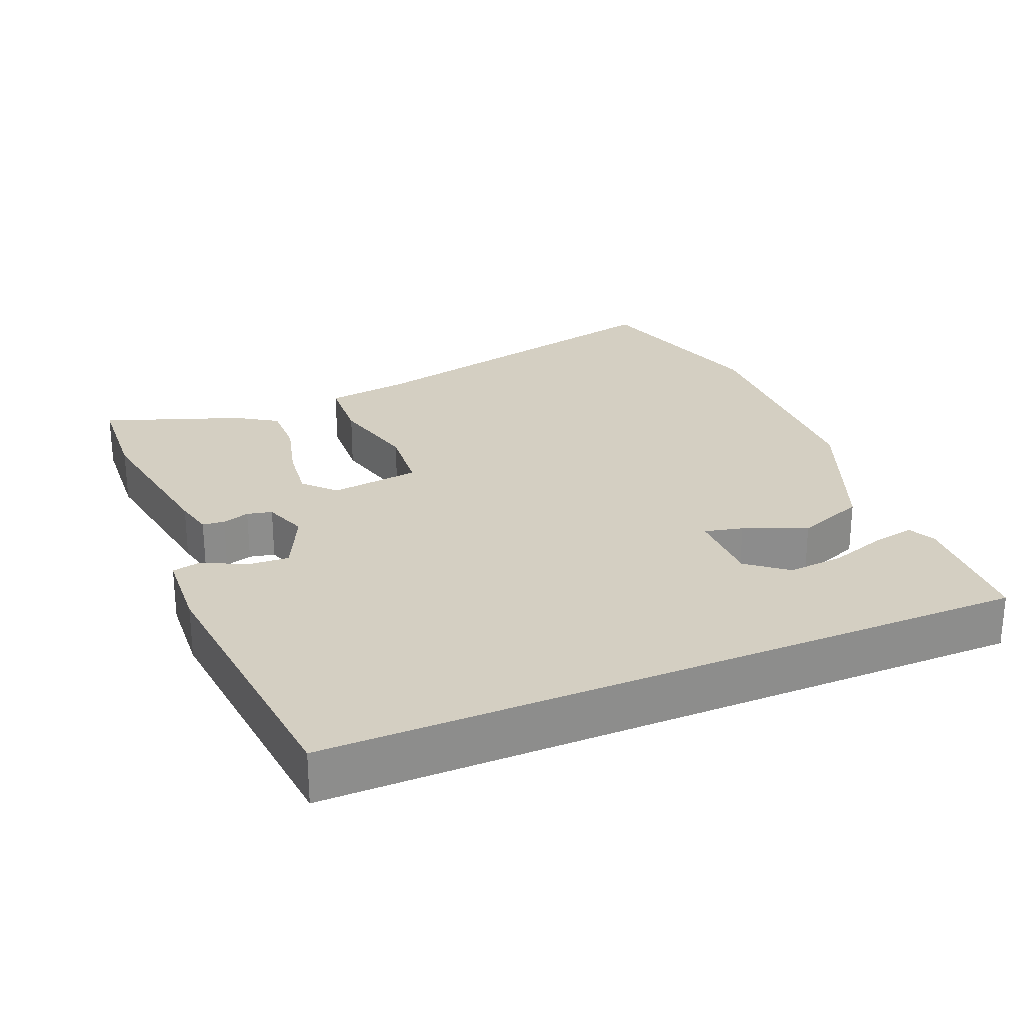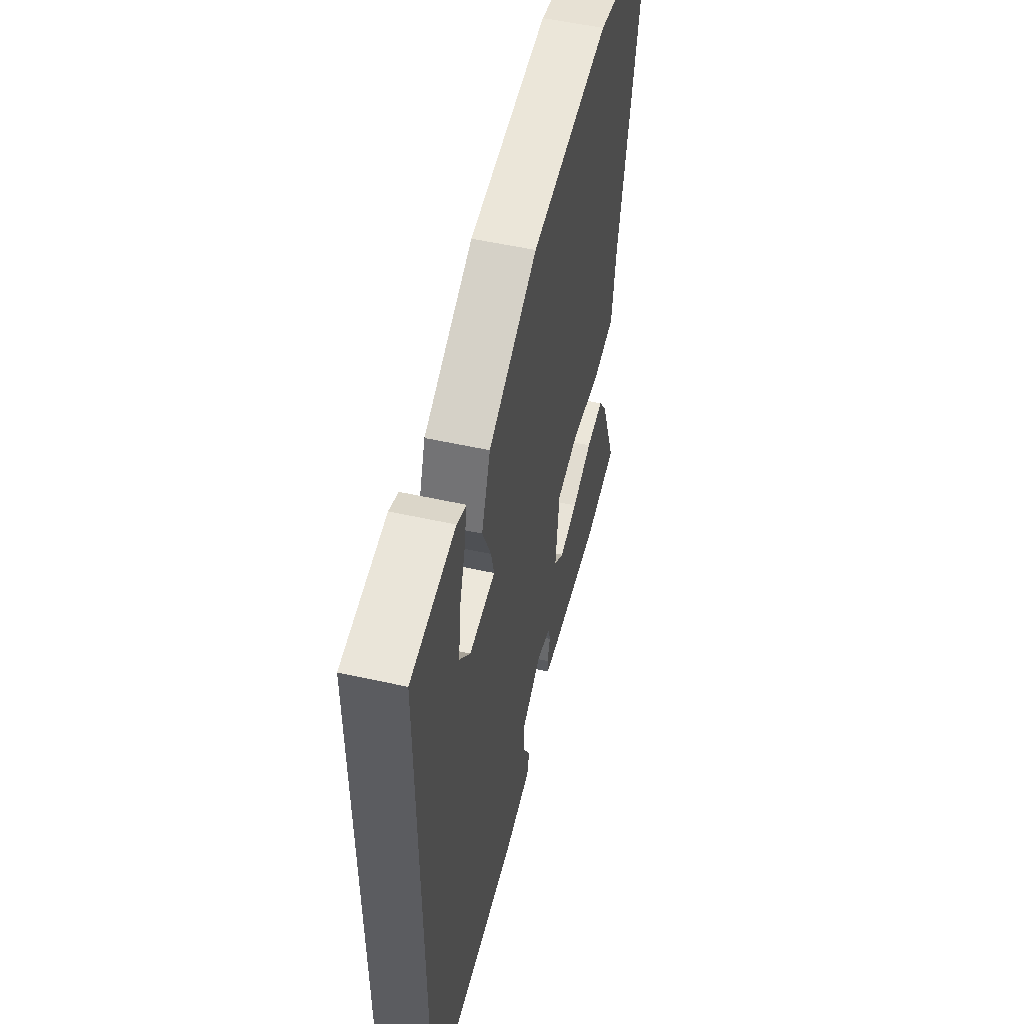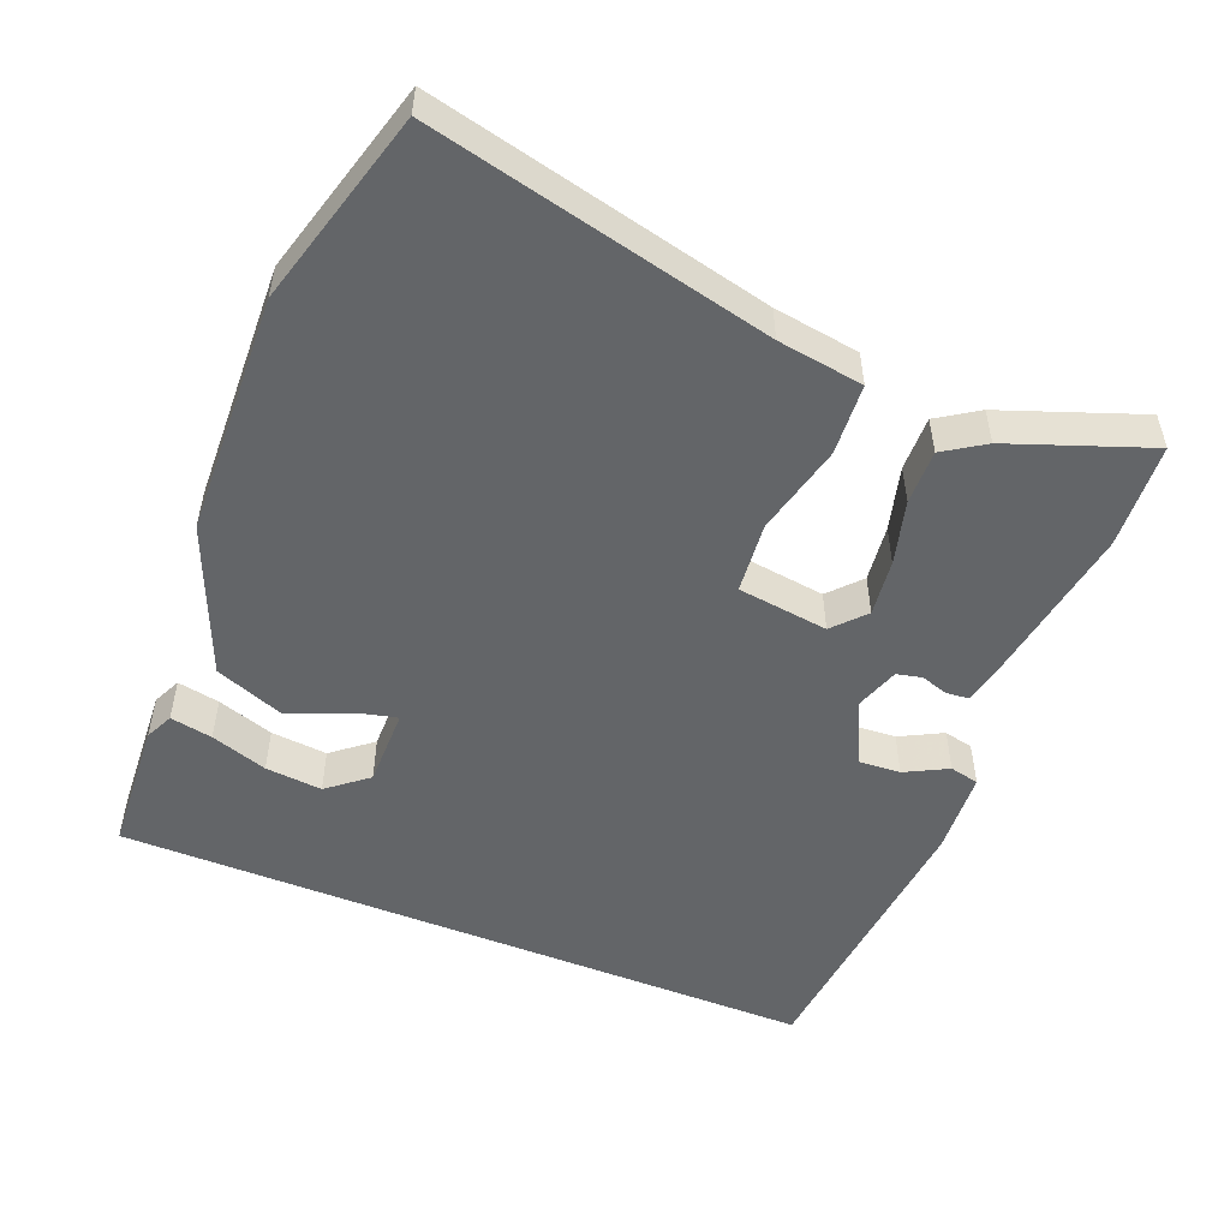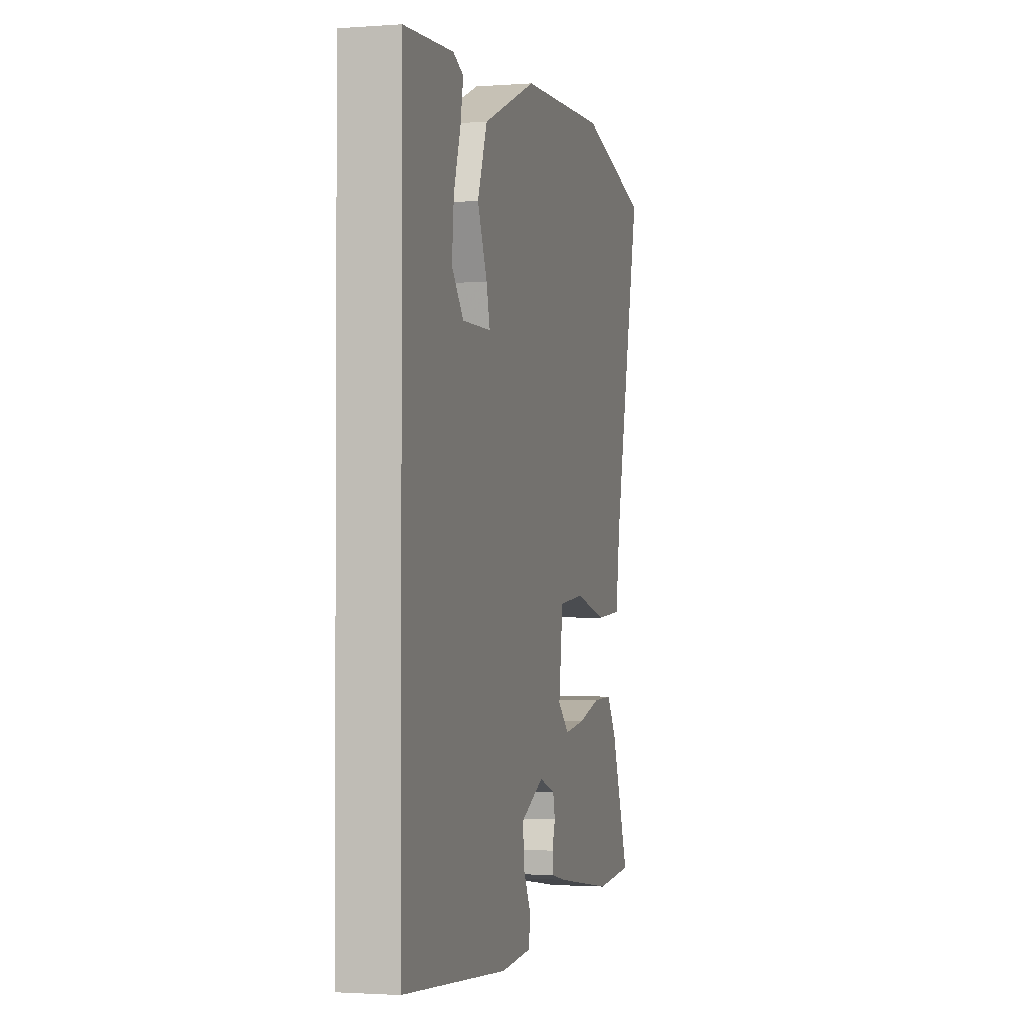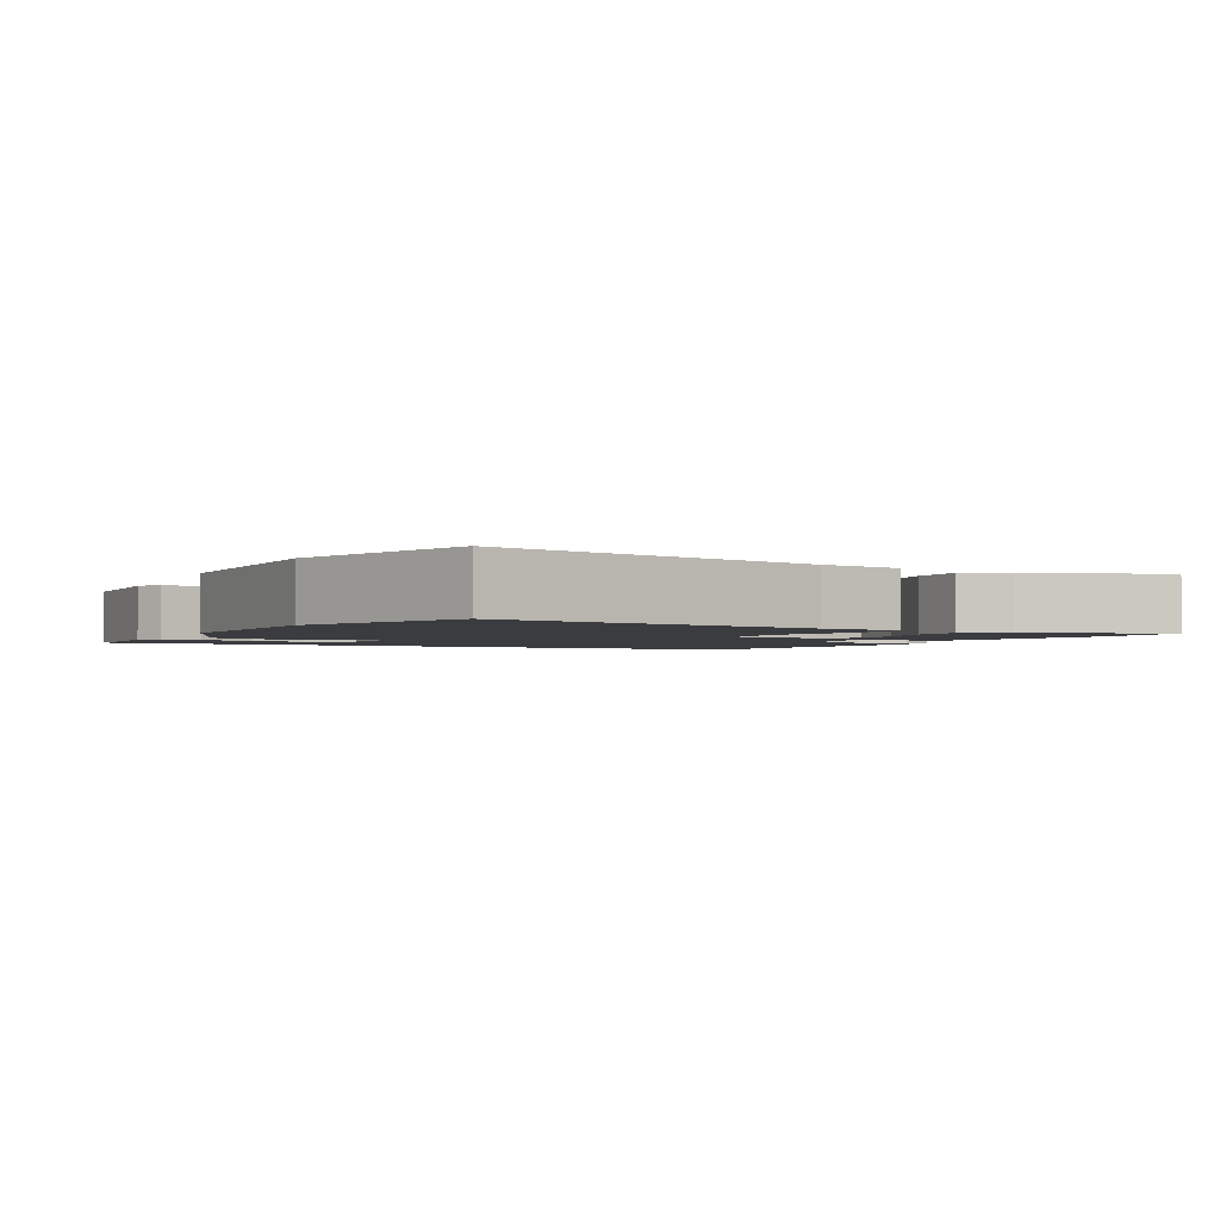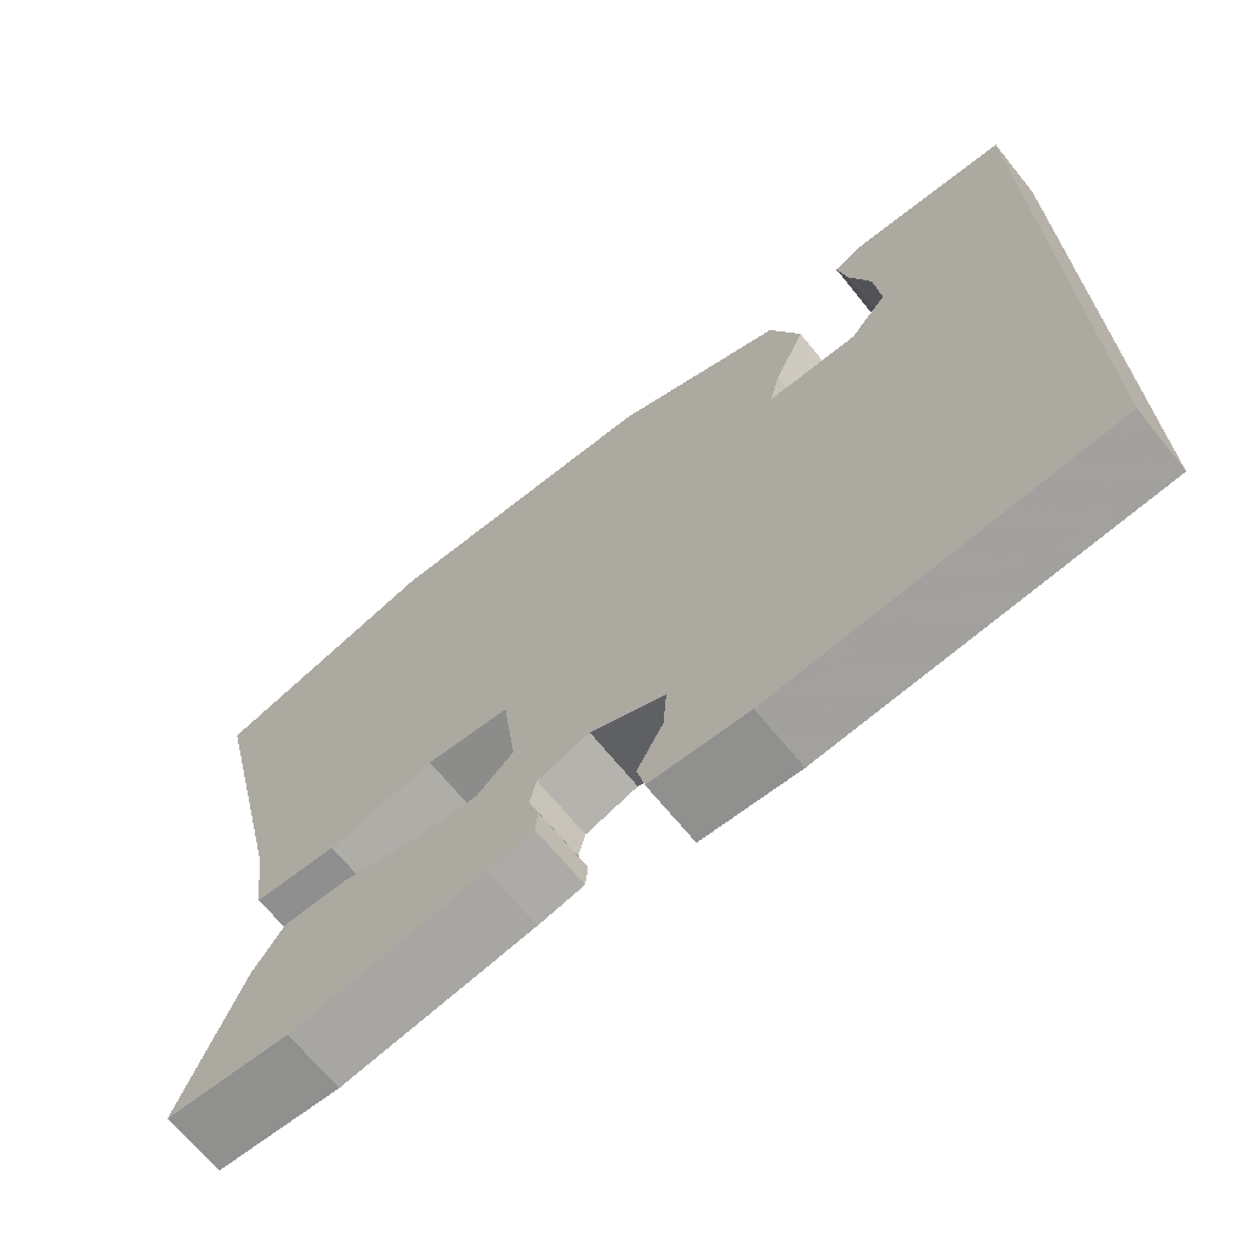
<metadata>
{"format":"obj","ext":"obj","renderer":"f3d","projection":"perspective","resolution":1024,"background":"white","views":[{"elev":25.8,"azim":-113.1,"up":"+Y"},{"elev":53.3,"azim":-76.6,"up":"+Z"},{"elev":-51.4,"azim":67.8,"up":"+Y"},{"elev":-1.9,"azim":-75.2,"up":"+Z"},{"elev":-2.1,"azim":61.1,"up":"+Y"},{"elev":-68.4,"azim":-140.9,"up":"+Z"}]}
</metadata>
<code>
v -0.5 0.07 -0.507
v -0.5 0.07 0.475
v -0.313 0.07 0.487
v -0.274 0.07 0.469
v -0.285 0.07 0.41
v -0.311 0.07 0.331
v -0.318 0.07 0.252
v -0.273 0.07 0.197
v -0.163 0.07 0.198
v -0.176 0.07 0.252
v -0.213 0.07 0.339
v -0.176 0.07 0.436
v 0.031 0.07 0.522
v 0.368 0.07 0.536
v 0.64 0.07 0.462
v 0.532 0.07 -0.011
v 0.515 0.07 -0.13
v 0.416 0.07 -0.137
v 0.289 0.07 -0.107
v 0.19 0.07 -0.117
v 0.174 0.07 -0.243
v 0.218 0.07 -0.283
v 0.297 0.07 -0.273
v 0.386 0.07 -0.249
v 0.462 0.07 -0.247
v 0.499 0.07 -0.303
v 0.57 0.07 -0.495
v 0.424 0.07 -0.505
v 0.195 0.07 -0.47
v 0.14 0.07 -0.458
v 0.137 0.07 -0.427
v 0.149 0.07 -0.389
v 0.141 0.07 -0.354
v 0.079 0.07 -0.333
v -0.01 0.07 -0.376
v -0.006 0.07 -0.434
v 0.025 0.07 -0.493
v 0.016 0.07 -0.534
v -0.101 0.07 -0.542
v -0.5 0 -0.507
v -0.5 0 0.475
v -0.313 0 0.487
v -0.274 0 0.469
v -0.285 0 0.41
v -0.311 0 0.331
v -0.318 0 0.252
v -0.273 0 0.197
v -0.163 0 0.198
v -0.176 0 0.252
v -0.213 0 0.339
v -0.176 0 0.436
v 0.031 0 0.522
v 0.368 0 0.536
v 0.64 0 0.462
v 0.532 0 -0.011
v 0.515 0 -0.13
v 0.416 0 -0.137
v 0.289 0 -0.107
v 0.19 0 -0.117
v 0.174 0 -0.243
v 0.218 0 -0.283
v 0.297 0 -0.273
v 0.386 0 -0.249
v 0.462 0 -0.247
v 0.499 0 -0.303
v 0.57 0 -0.495
v 0.424 0 -0.505
v 0.195 0 -0.47
v 0.14 0 -0.458
v 0.137 0 -0.427
v 0.149 0 -0.389
v 0.141 0 -0.354
v 0.079 0 -0.333
v -0.01 0 -0.376
v -0.006 0 -0.434
v 0.025 0 -0.493
v 0.016 0 -0.534
v -0.101 0 -0.542
f 36 37 38 39
f 35 36 39 1
f 34 35 1 2
f 33 34 2
f 29 30 31 32
f 29 32 33
f 28 29 33
f 23 24 25 26
f 22 23 26 27
f 16 17 18 19
f 16 19 20
f 15 16 20
f 14 15 20
f 13 14 20
f 10 11 12 13
f 9 10 13 20
f 8 9 20 21
f 3 4 5 6
f 3 6 7
f 2 3 7
f 33 2 7
f 22 27 28 33
f 21 22 33
f 8 21 33
f 7 8 33
f 78 77 76 75
f 40 78 75 74
f 41 40 74 73
f 41 73 72
f 71 70 69 68
f 72 71 68
f 72 68 67
f 65 64 63 62
f 66 65 62 61
f 58 57 56 55
f 59 58 55
f 59 55 54
f 59 54 53
f 59 53 52
f 52 51 50 49
f 59 52 49 48
f 60 59 48 47
f 45 44 43 42
f 46 45 42
f 46 42 41
f 46 41 72
f 72 67 66 61
f 72 61 60
f 72 60 47
f 72 47 46
f 1 40 41 2
f 2 41 42 3
f 3 42 43 4
f 4 43 44 5
f 5 44 45 6
f 6 45 46 7
f 7 46 47 8
f 8 47 48 9
f 9 48 49 10
f 10 49 50 11
f 11 50 51 12
f 12 51 52 13
f 13 52 53 14
f 14 53 54 15
f 15 54 55 16
f 16 55 56 17
f 17 56 57 18
f 18 57 58 19
f 19 58 59 20
f 20 59 60 21
f 21 60 61 22
f 22 61 62 23
f 23 62 63 24
f 24 63 64 25
f 25 64 65 26
f 26 65 66 27
f 27 66 67 28
f 28 67 68 29
f 29 68 69 30
f 30 69 70 31
f 31 70 71 32
f 32 71 72 33
f 33 72 73 34
f 34 73 74 35
f 35 74 75 36
f 36 75 76 37
f 37 76 77 38
f 38 77 78 39
f 39 78 40 1

</code>
